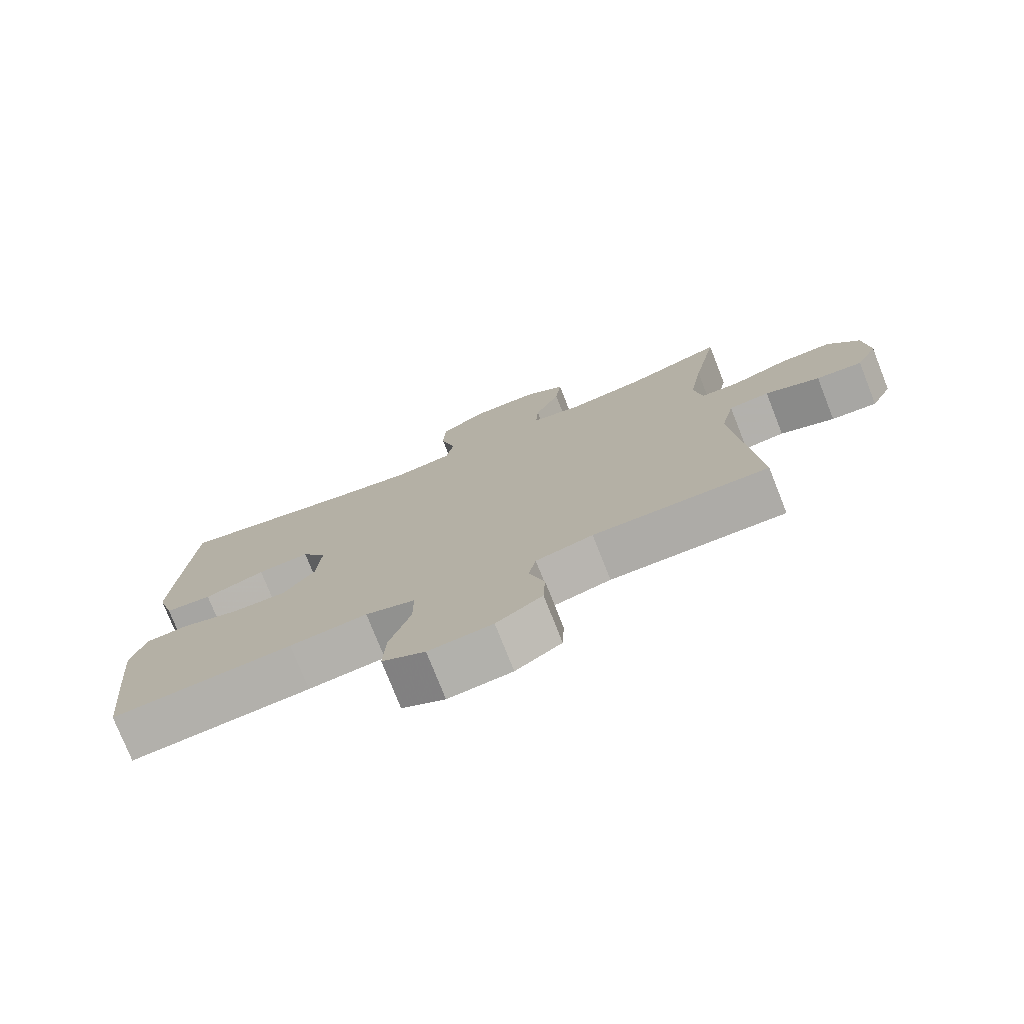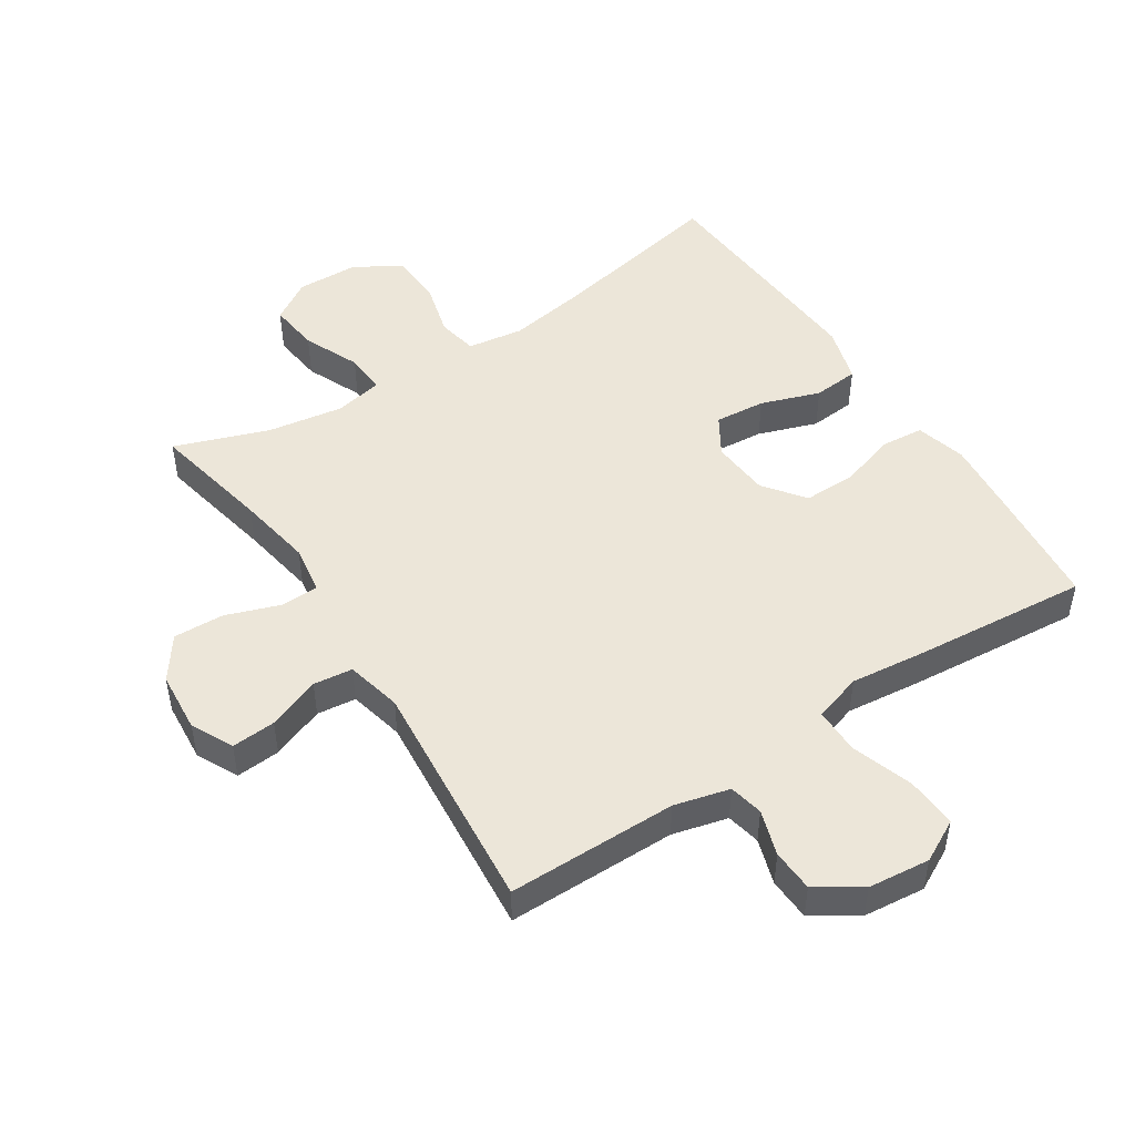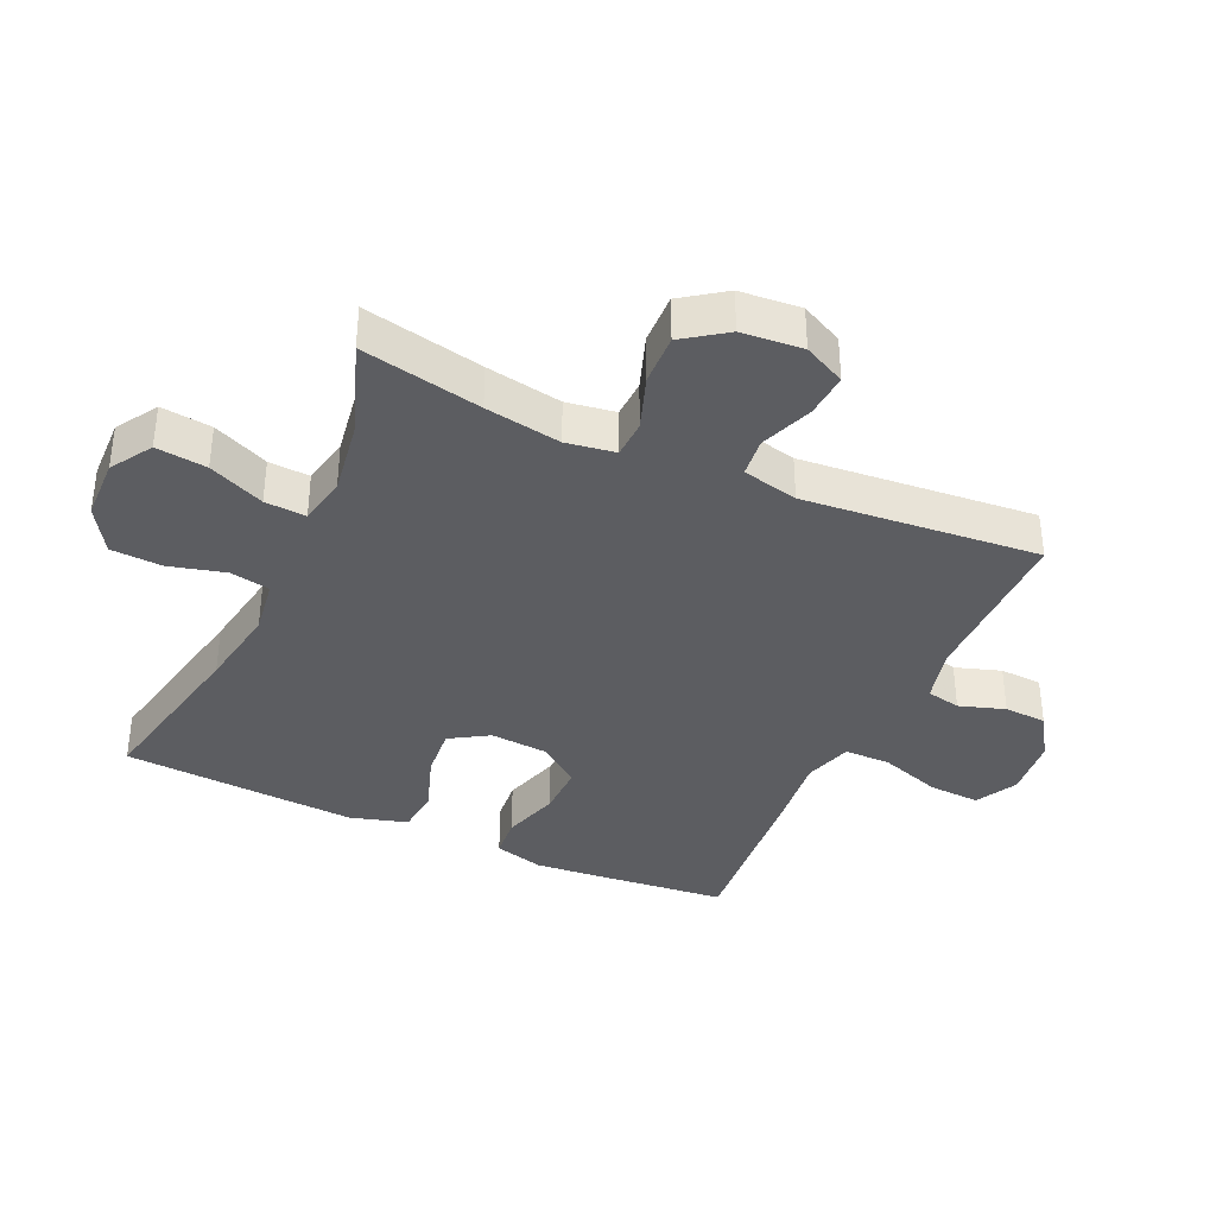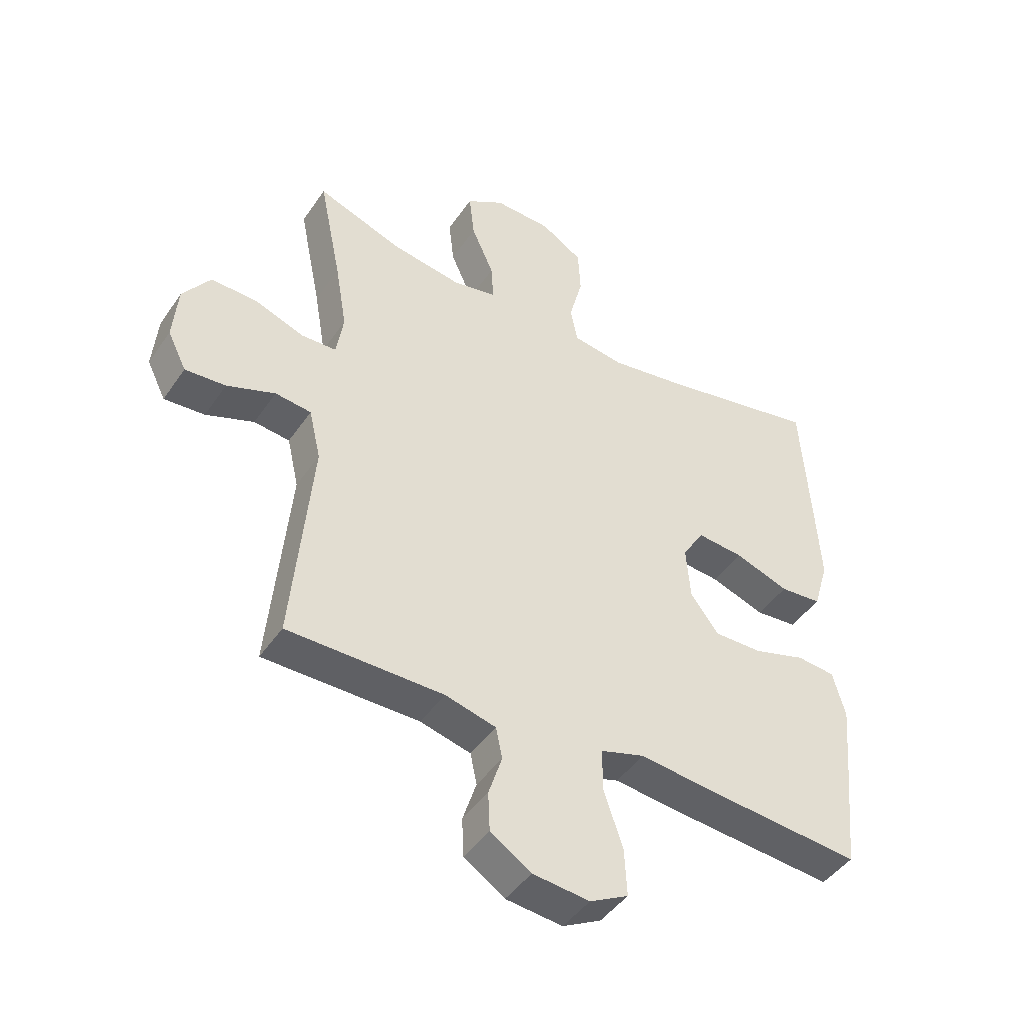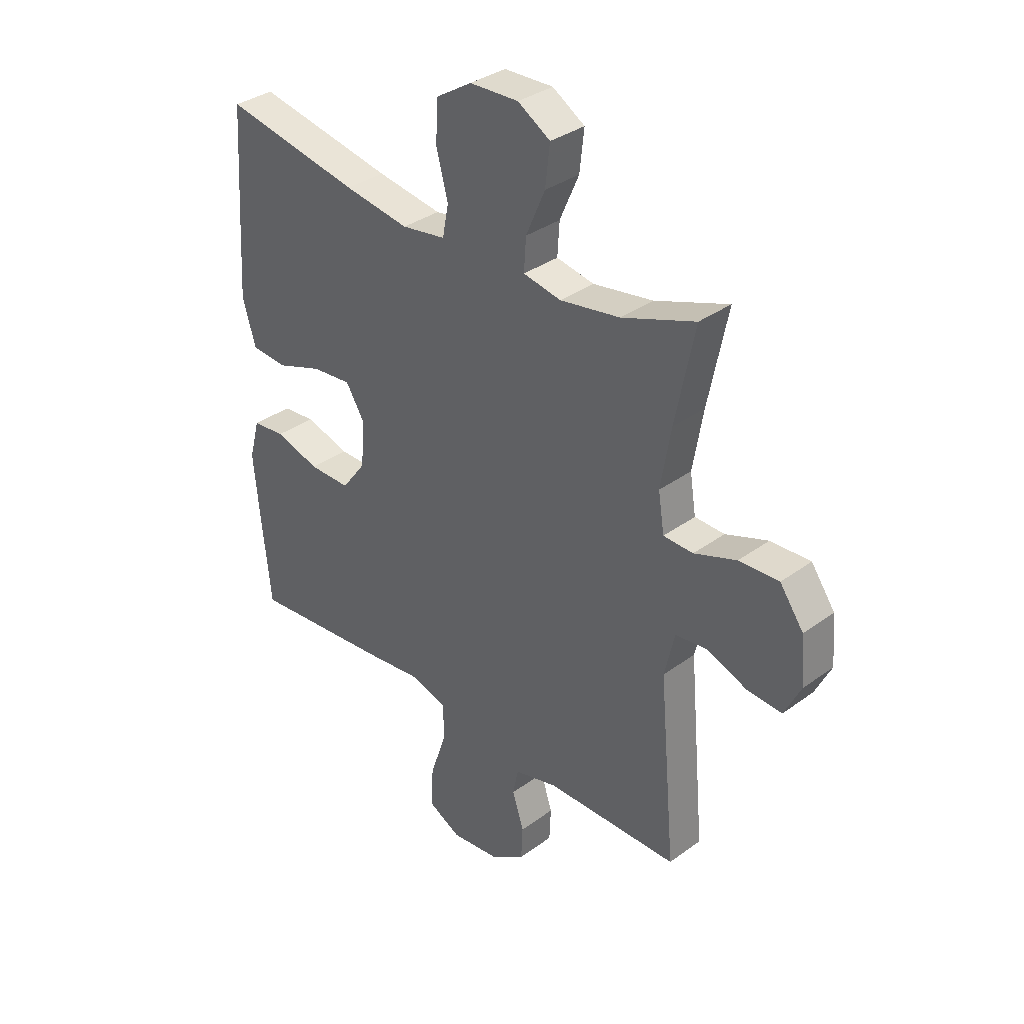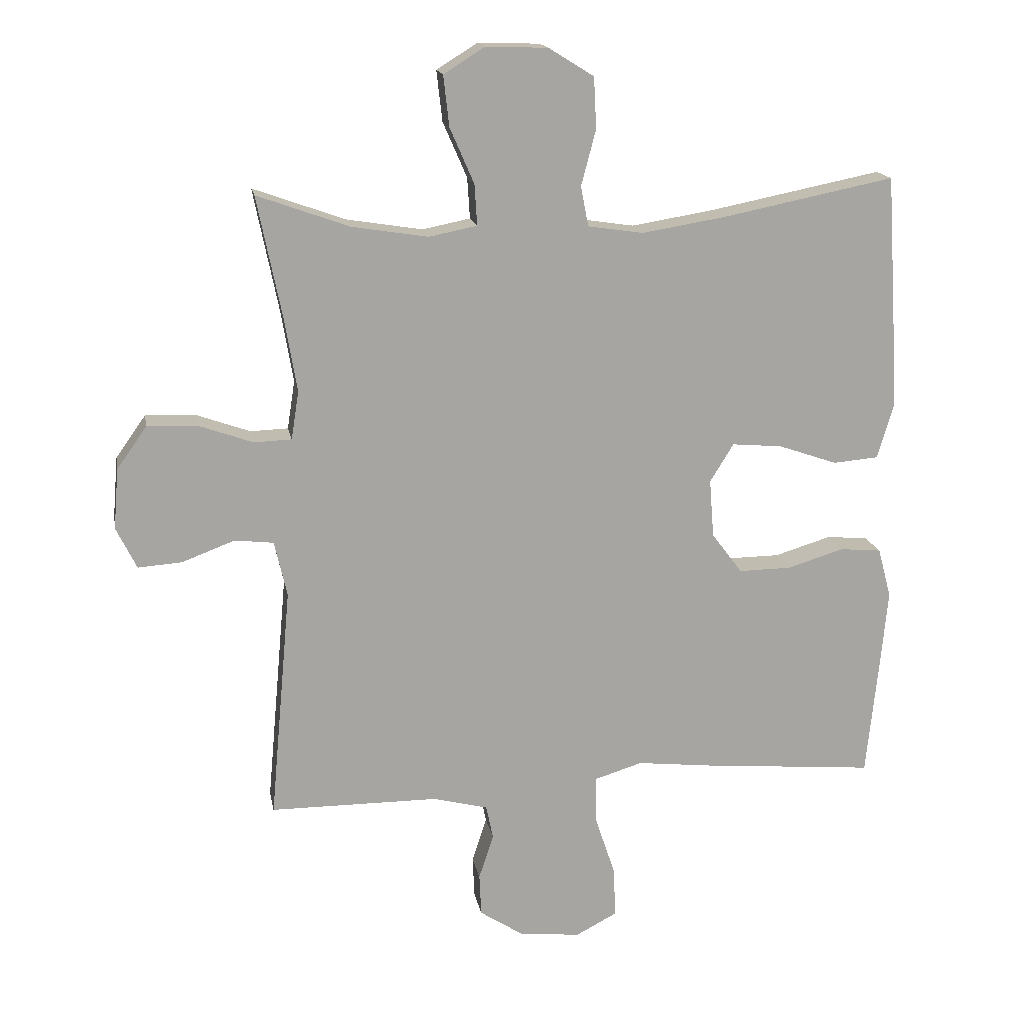
<metadata>
{"format":"obj","ext":"obj","renderer":"f3d","projection":"perspective","resolution":1024,"background":"white","views":[{"elev":-76.3,"azim":21.5,"up":"+Z"},{"elev":48.7,"azim":146.9,"up":"+Y"},{"elev":-37.0,"azim":65.4,"up":"+Y"},{"elev":-45.1,"azim":147.8,"up":"+Z"},{"elev":34.3,"azim":45.4,"up":"+Z"},{"elev":16.4,"azim":169.8,"up":"+Z"}]}
</metadata>
<code>
v -0.5 0.07 -0.5
v -0.519 0.07 -0.312
v -0.53 0.07 -0.193
v -0.509 0.07 -0.115
v -0.444 0.07 -0.109
v -0.355 0.07 -0.136
v -0.273 0.07 -0.137
v -0.225 0.07 -0.073
v -0.218 0.07 0.018
v -0.255 0.07 0.078
v -0.334 0.07 0.071
v -0.426 0.07 0.039
v -0.497 0.07 0.045
v -0.523 0.07 0.133
v -0.515 0.07 0.267
v -0.5 0.07 0.5
v -0.229 0.07 0.446
v -0.1 0.07 0.425
v -0.013 0.07 0.438
v -0.001 0.07 0.5
v -0.024 0.07 0.587
v -0.02 0.07 0.667
v 0.051 0.07 0.711
v 0.148 0.07 0.714
v 0.212 0.07 0.674
v 0.203 0.07 0.595
v 0.165 0.07 0.508
v 0.161 0.07 0.444
v 0.236 0.07 0.429
v 0.355 0.07 0.448
v 0.5 0.07 0.5
v 0.462 0.07 0.313
v 0.442 0.07 0.195
v 0.454 0.07 0.119
v 0.513 0.07 0.117
v 0.597 0.07 0.147
v 0.676 0.07 0.15
v 0.723 0.07 0.084
v 0.731 0.07 -0.011
v 0.699 0.07 -0.076
v 0.63 0.07 -0.071
v 0.548 0.07 -0.04
v 0.487 0.07 -0.047
v 0.467 0.07 -0.134
v 0.5 0.07 -0.5
v 0.236 0.07 -0.501
v 0.15 0.07 -0.523
v 0.139 0.07 -0.576
v 0.162 0.07 -0.647
v 0.159 0.07 -0.713
v 0.09 0.07 -0.758
v -0.006 0.07 -0.768
v -0.071 0.07 -0.734
v -0.067 0.07 -0.654
v -0.035 0.07 -0.558
v -0.035 0.07 -0.486
v -0.11 0.07 -0.463
v -0.227 0.07 -0.476
v -0.5 0 -0.5
v -0.519 0 -0.312
v -0.53 0 -0.193
v -0.509 0 -0.115
v -0.444 0 -0.109
v -0.355 0 -0.136
v -0.273 0 -0.137
v -0.225 0 -0.073
v -0.218 0 0.018
v -0.255 0 0.078
v -0.334 0 0.071
v -0.426 0 0.039
v -0.497 0 0.045
v -0.523 0 0.133
v -0.515 0 0.267
v -0.5 0 0.5
v -0.229 0 0.446
v -0.1 0 0.425
v -0.013 0 0.438
v -0.001 0 0.5
v -0.024 0 0.587
v -0.02 0 0.667
v 0.051 0 0.711
v 0.148 0 0.714
v 0.212 0 0.674
v 0.203 0 0.595
v 0.165 0 0.508
v 0.161 0 0.444
v 0.236 0 0.429
v 0.355 0 0.448
v 0.5 0 0.5
v 0.462 0 0.313
v 0.442 0 0.195
v 0.454 0 0.119
v 0.513 0 0.117
v 0.597 0 0.147
v 0.676 0 0.15
v 0.723 0 0.084
v 0.731 0 -0.011
v 0.699 0 -0.076
v 0.63 0 -0.071
v 0.548 0 -0.04
v 0.487 0 -0.047
v 0.467 0 -0.134
v 0.5 0 -0.5
v 0.236 0 -0.501
v 0.15 0 -0.523
v 0.139 0 -0.576
v 0.162 0 -0.647
v 0.159 0 -0.713
v 0.09 0 -0.758
v -0.006 0 -0.768
v -0.071 0 -0.734
v -0.067 0 -0.654
v -0.035 0 -0.558
v -0.035 0 -0.486
v -0.11 0 -0.463
v -0.227 0 -0.476
f 57 58 1 2
f 56 57 2 3
f 52 53 54 55
f 52 55 56
f 51 52 56
f 48 49 50 51
f 47 48 51 56
f 46 47 56 3
f 44 45 46 3
f 39 40 41 42
f 39 42 43
f 38 39 43
f 35 36 37 38
f 34 35 38 43
f 30 31 32
f 29 30 32 33
f 28 29 33 34
f 24 25 26 27
f 24 27 28
f 23 24 28
f 20 21 22 23
f 19 20 23 28
f 18 19 28 34
f 14 15 16 17
f 11 12 13 14
f 10 11 14 17
f 9 10 17 18
f 3 4 5 6
f 3 6 7
f 44 3 7
f 43 44 7 8
f 18 34 43
f 8 9 18 43
f 60 59 116 115
f 61 60 115 114
f 113 112 111 110
f 114 113 110
f 114 110 109
f 109 108 107 106
f 114 109 106 105
f 61 114 105 104
f 61 104 103 102
f 100 99 98 97
f 101 100 97
f 101 97 96
f 96 95 94 93
f 101 96 93 92
f 90 89 88
f 91 90 88 87
f 92 91 87 86
f 85 84 83 82
f 86 85 82
f 86 82 81
f 81 80 79 78
f 86 81 78 77
f 92 86 77 76
f 75 74 73 72
f 72 71 70 69
f 75 72 69 68
f 76 75 68 67
f 64 63 62 61
f 65 64 61
f 65 61 102
f 66 65 102 101
f 101 92 76
f 101 76 67 66
f 1 59 60 2
f 2 60 61 3
f 3 61 62 4
f 4 62 63 5
f 5 63 64 6
f 6 64 65 7
f 7 65 66 8
f 8 66 67 9
f 9 67 68 10
f 10 68 69 11
f 11 69 70 12
f 12 70 71 13
f 13 71 72 14
f 14 72 73 15
f 15 73 74 16
f 16 74 75 17
f 17 75 76 18
f 18 76 77 19
f 19 77 78 20
f 20 78 79 21
f 21 79 80 22
f 22 80 81 23
f 23 81 82 24
f 24 82 83 25
f 25 83 84 26
f 26 84 85 27
f 27 85 86 28
f 28 86 87 29
f 29 87 88 30
f 30 88 89 31
f 31 89 90 32
f 32 90 91 33
f 33 91 92 34
f 34 92 93 35
f 35 93 94 36
f 36 94 95 37
f 37 95 96 38
f 38 96 97 39
f 39 97 98 40
f 40 98 99 41
f 41 99 100 42
f 42 100 101 43
f 43 101 102 44
f 44 102 103 45
f 45 103 104 46
f 46 104 105 47
f 47 105 106 48
f 48 106 107 49
f 49 107 108 50
f 50 108 109 51
f 51 109 110 52
f 52 110 111 53
f 53 111 112 54
f 54 112 113 55
f 55 113 114 56
f 56 114 115 57
f 57 115 116 58
f 58 116 59 1

</code>
